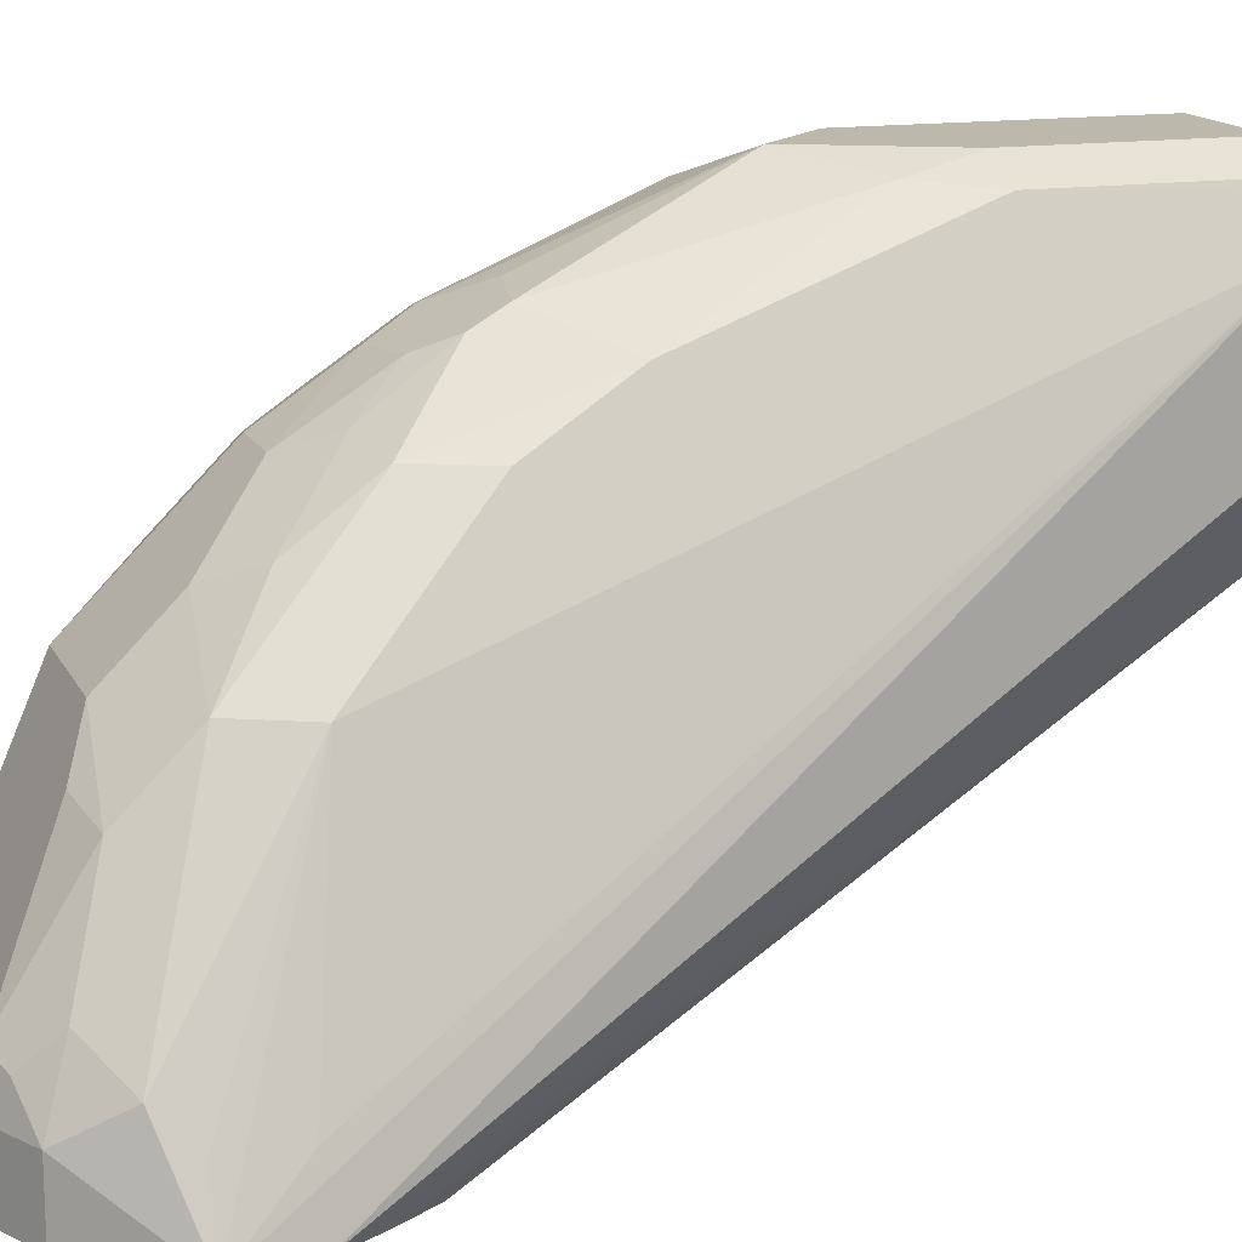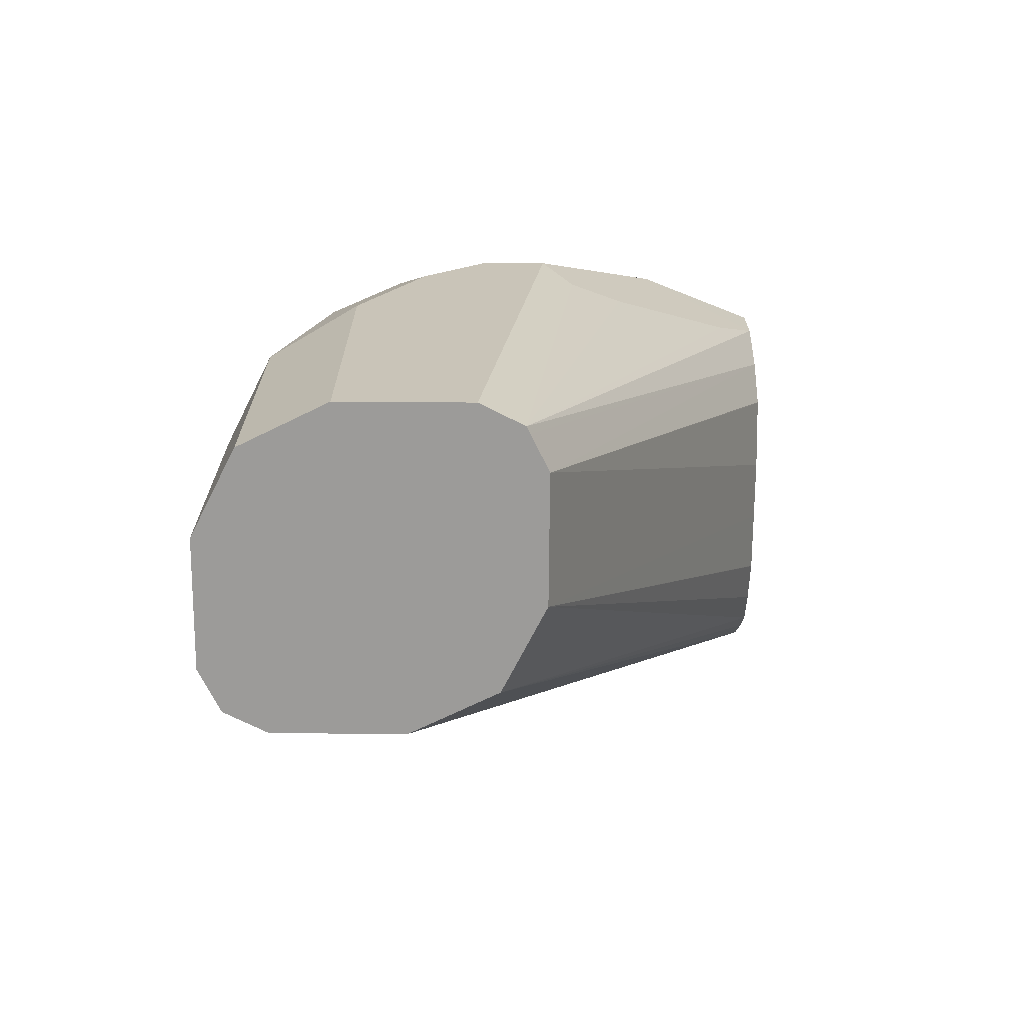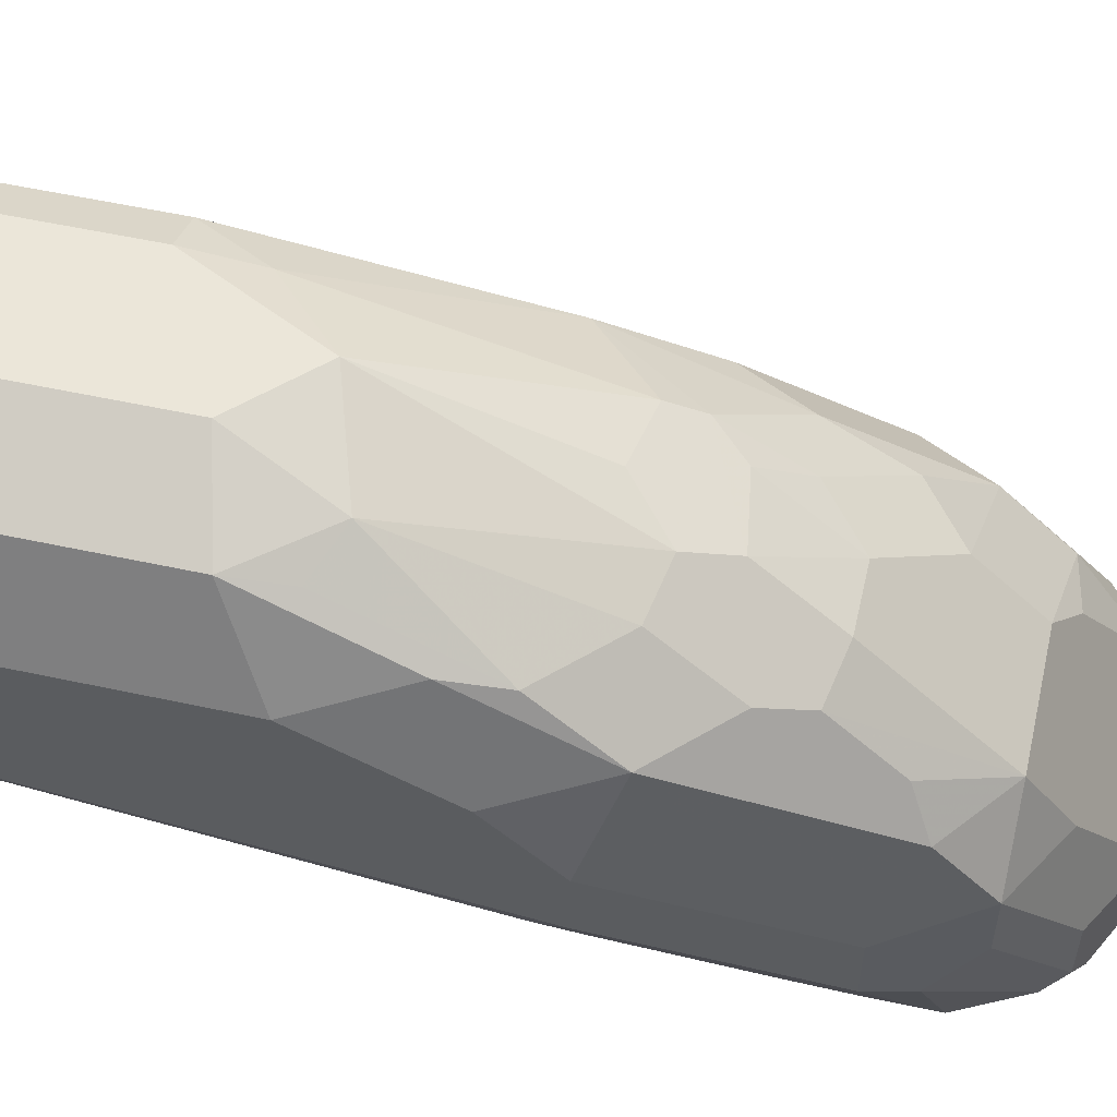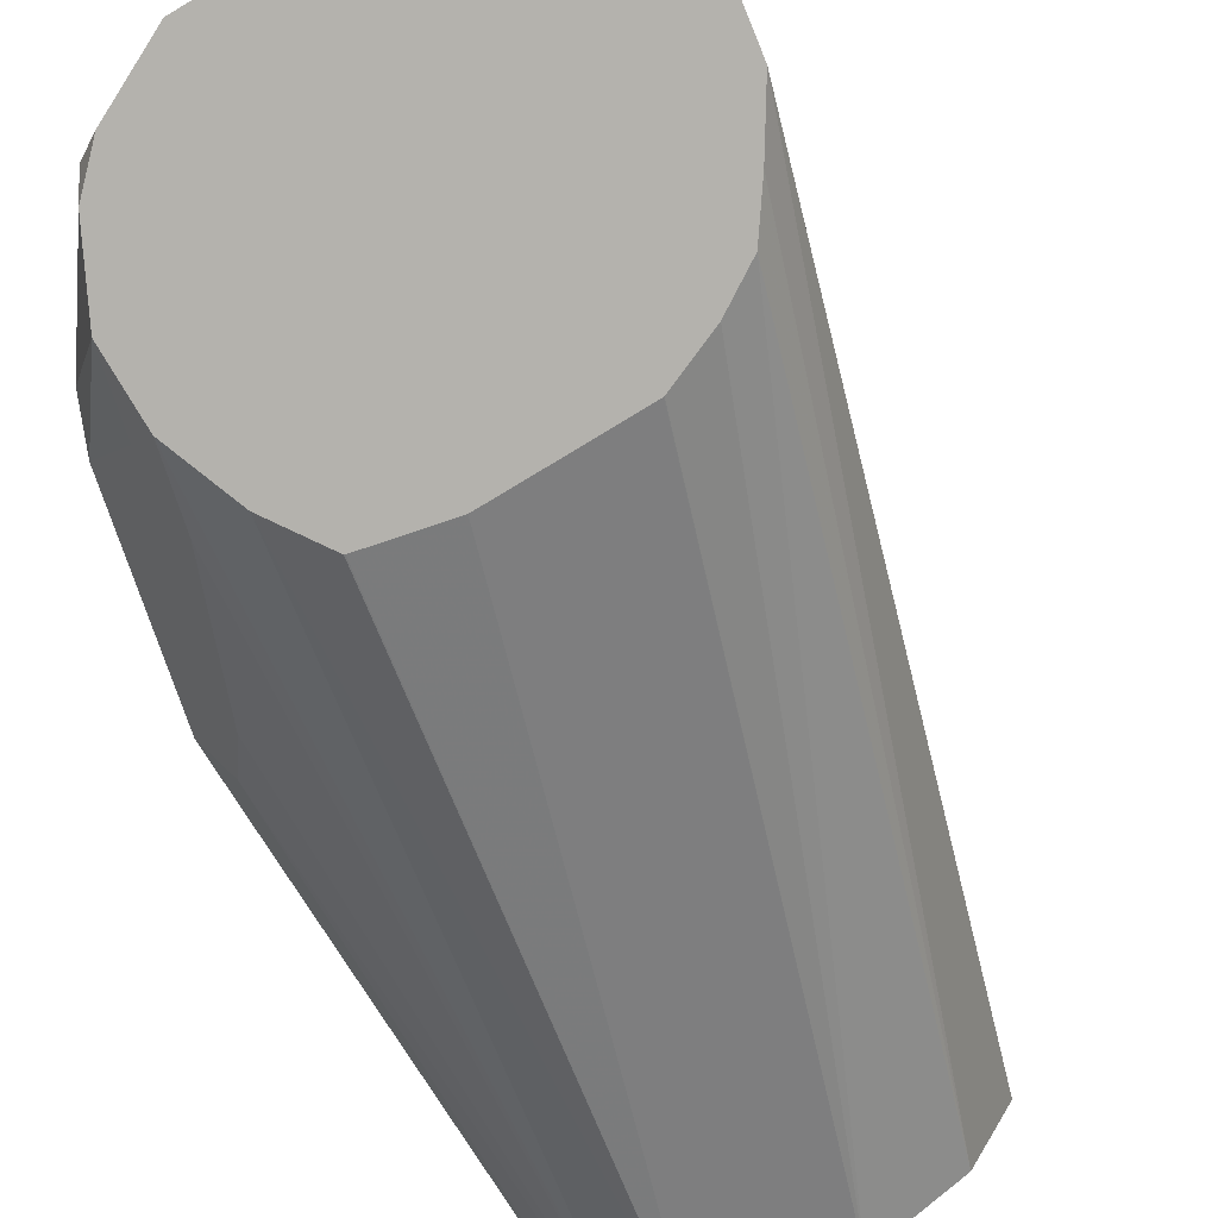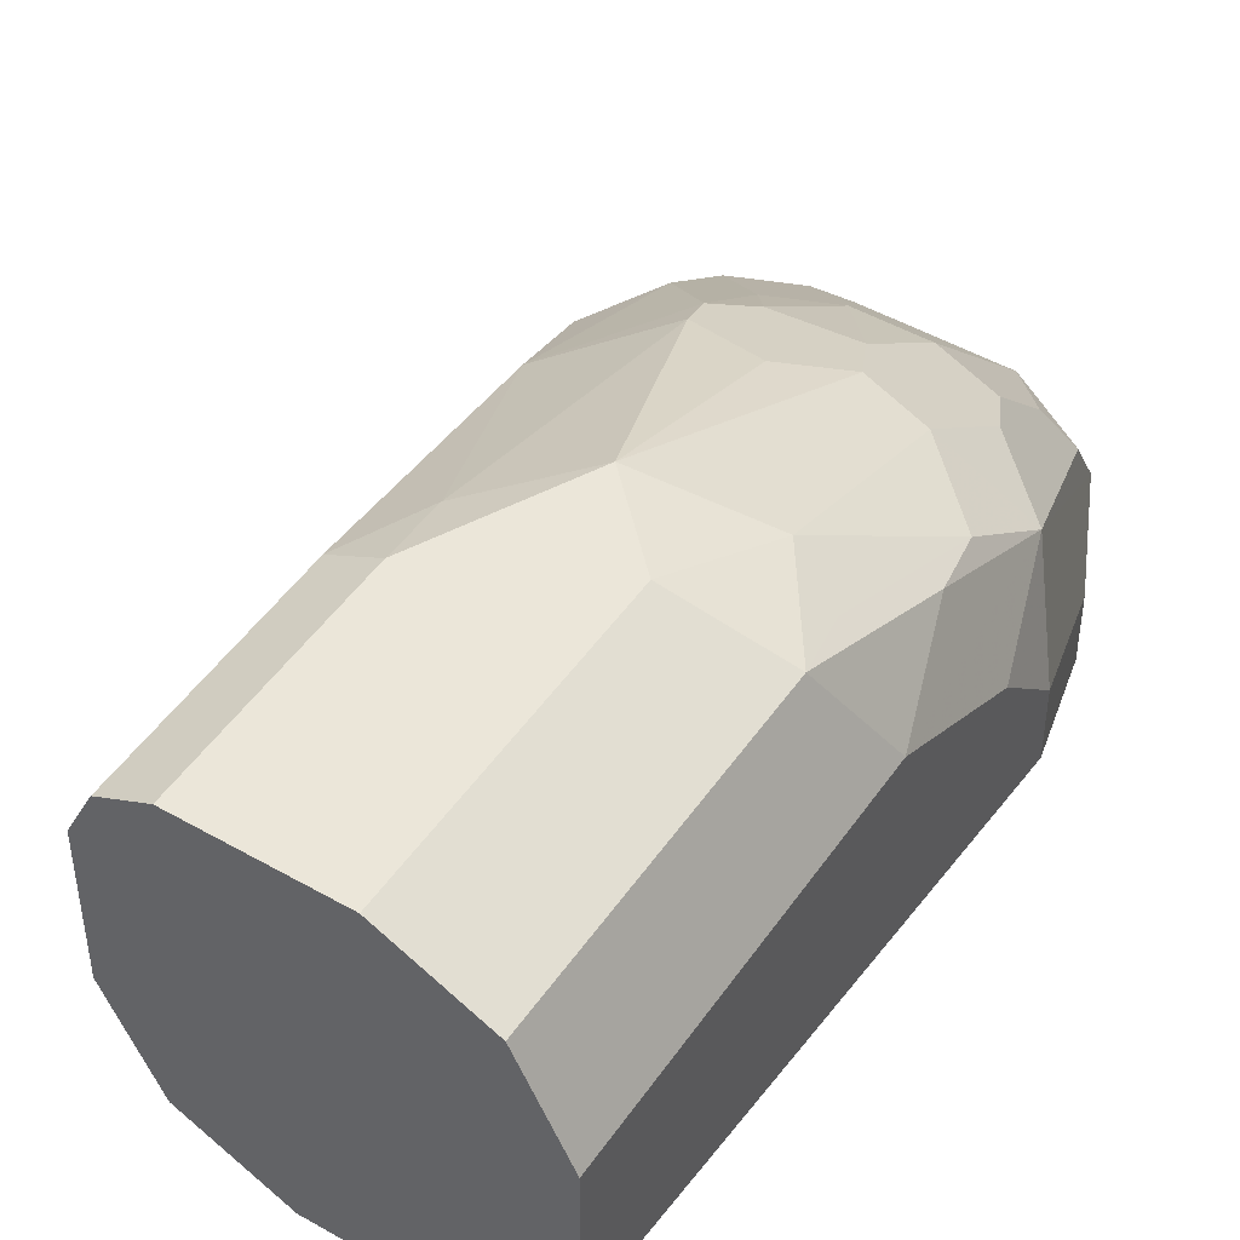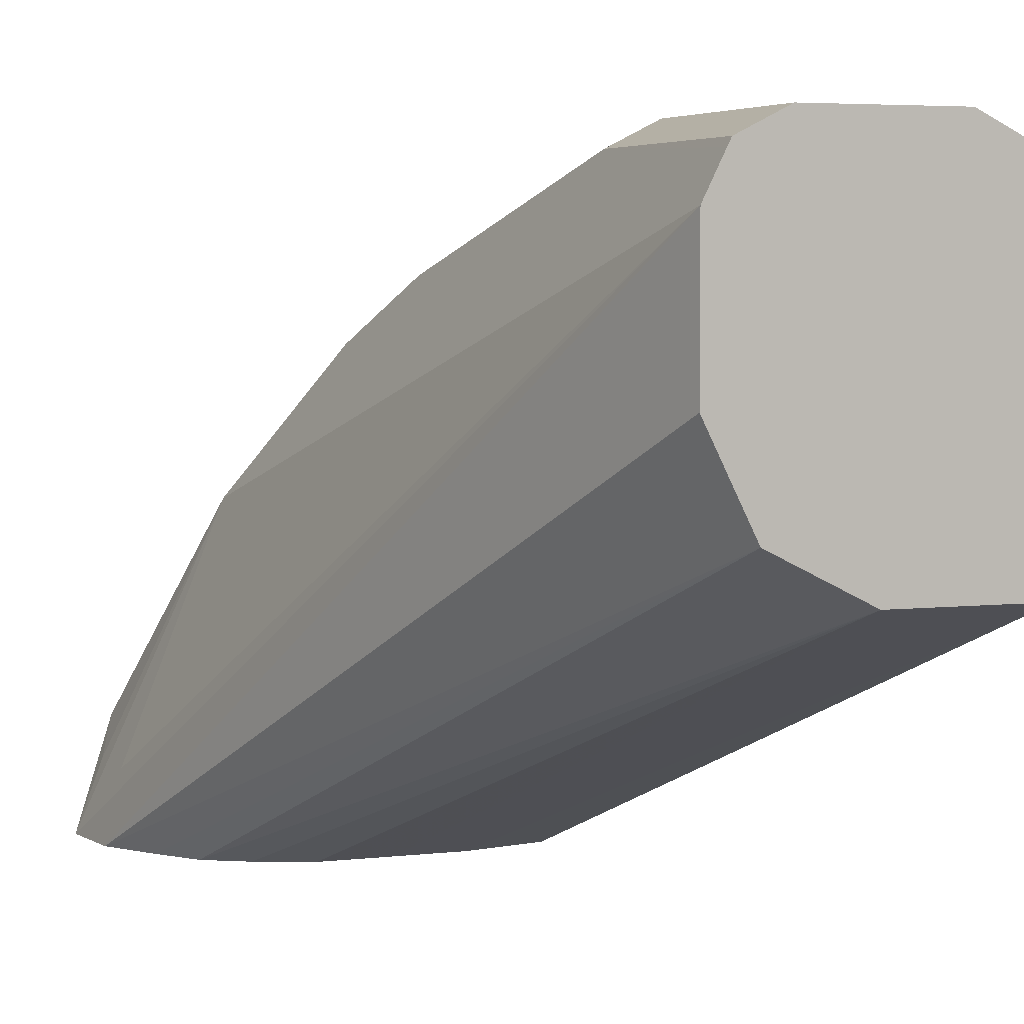
<metadata>
{"format":"obj","ext":"obj","renderer":"f3d","projection":"perspective","resolution":1024,"background":"white","views":[{"elev":14.7,"azim":-108.4,"up":"+Z"},{"elev":-69.8,"azim":89.6,"up":"+Y"},{"elev":55.2,"azim":102.9,"up":"+Z"},{"elev":-79.5,"azim":-149.0,"up":"+Z"},{"elev":47.7,"azim":32.8,"up":"+Z"},{"elev":4.4,"azim":-21.3,"up":"+Z"}]}
</metadata>
<code>
v 0.2602 -0.4603 0.6605
v 0.2377 -0.4804 0.6555
v 0.2402 -0.5004 0.6605
v 0.2802 -0.4804 0.6605
v 0.2902 -0.4503 0.6505
v 0.2702 -0.3903 0.6305
v 0.2569 -0.4037 0.6372
v 0.2377 -0.4003 0.6355
v 0.2135 -0.4203 0.6272
v 0.2269 -0.5004 0.6538
v 0.2402 -0.5637 0.6605
v 0.3069 -0.4737 0.6472
v 0.2802 -0.5637 0.6605
v 0.3036 -0.457 0.6438
v 0.3069 -0.4137 0.6272
v 0.2869 -0.3936 0.6272
v 0.2635 -0.377 0.6238
v 0.2352 -0.3903 0.6305
v 0.2257 -0.5637 0.6516
v 0.2152 -0.3703 0.6105
v 0.2052 -0.3903 0.6105
v 0.2068 -0.4003 0.6138
v 0.1851 -0.3503 0.5705
v 0.2269 -0.5637 0.6538
v 0.3203 -0.4603 0.6205
v 0.3102 -0.4303 0.6305
v 0.3069 -0.5637 0.6472
v 0.3102 -0.3903 0.6105
v 0.2902 -0.3703 0.6105
v 0.2835 -0.357 0.6038
v 0.2427 -0.3803 0.6255
v 0.2669 -0.3536 0.6071
v 0.2469 -0.3536 0.6071
v 0.2335 -0.367 0.6138
v 0.2202 -0.5637 0.6405
v 0.2135 -0.347 0.5938
v 0.1952 -0.3303 0.5705
v 0.1651 -0.3102 0.5104
v 0.1601 -0.3203 0.5004
v 0.1527 -0.3203 0.4806
v 0.1601 -0.3403 0.5004
v 0.3203 -0.4203 0.6005
v 0.3203 -0.5637 0.6205
v 0.3203 -0.4003 0.5804
v 0.3069 -0.3736 0.5871
v 0.2869 -0.3136 0.5471
v 0.2902 -0.3303 0.5705
v 0.2835 -0.3369 0.5838
v 0.2669 -0.3136 0.5671
v 0.2269 -0.3136 0.5671
v 0.2269 -0.3336 0.5871
v 0.2202 -0.5637 0.6005
v 0.1557 -0.3403 0.4806
v 0.1952 -0.3102 0.5504
v 0.1801 -0.3003 0.5204
v 0.1735 -0.2936 0.5004
v 0.1528 -0.3201 0.4806
v 0.3203 -0.5637 0.5804
v 0.3203 -0.4003 0.5604
v 0.3002 -0.3403 0.5404
v 0.2669 -0.2936 0.5071
v 0.2602 -0.3003 0.5404
v 0.2869 -0.3136 0.5271
v 0.2535 -0.3069 0.5538
v 0.2135 -0.3069 0.5538
v 0.2335 -0.5637 0.5738
v 0.1652 -0.3552 0.4806
v 0.1935 -0.2869 0.5137
v 0.1851 -0.2902 0.5104
v 0.2002 -0.2802 0.5004
v 0.1735 -0.2936 0.4806
v 0.3136 -0.5637 0.5671
v 0.3152 -0.4103 0.5504
v 0.3069 -0.4003 0.5338
v 0.2869 -0.3603 0.4937
v 0.2869 -0.3403 0.4937
v 0.3002 -0.3403 0.5204
v 0.2669 -0.2936 0.4871
v 0.2604 -0.2903 0.4806
v 0.2402 -0.2802 0.5004
v 0.2935 -0.3269 0.5137
v 0.2701 -0.3001 0.4806
v 0.2068 -0.2936 0.5271
v 0.2369 -0.5637 0.5721
v 0.1735 -0.367 0.4806
v 0.2002 -0.2802 0.4806
v 0.3114 -0.5637 0.566
v 0.2729 -0.3603 0.4806
v 0.2803 -0.3403 0.4806
v 0.2802 -0.3203 0.4806
v 0.2402 -0.2802 0.4806
v 0.2602 -0.5637 0.5604
v 0.185 -0.3741 0.4806
v 0.3002 -0.5637 0.5604
v 0.2629 -0.3754 0.4806
v 0.2002 -0.3803 0.4806
v 0.2004 -0.3804 0.4806
v 0.2204 -0.3804 0.4806
v 0.2404 -0.3804 0.4806
v 0.2626 -0.3755 0.4806
f 46 63 78
f 46 77 63
f 46 60 77
f 44 46 45
f 44 60 46
f 46 62 49
f 46 61 80
f 46 78 61
f 46 49 47
f 46 80 62
f 52 53 66
f 49 62 64
f 49 64 65
f 49 65 50
f 50 65 54
f 50 54 51
f 53 67 66
f 54 65 68
f 54 68 69
f 44 77 60
f 54 69 55
f 47 49 48
f 44 59 77
f 40 57 71
f 40 85 67
f 55 69 56
f 38 54 55
f 38 55 56
f 38 56 57
f 38 57 40
f 38 40 39
f 40 71 86
f 40 86 91
f 40 91 79
f 40 79 82
f 40 82 90
f 40 90 89
f 40 89 88
f 40 88 95
f 40 95 100
f 40 100 99
f 40 99 98
f 40 98 97
f 40 97 96
f 40 96 93
f 40 93 85
f 40 67 53
f 56 69 70
f 85 93 92
f 56 86 71
f 72 89 75
f 72 75 74
f 72 74 73
f 75 89 76
f 76 89 90
f 76 90 77
f 77 90 81
f 78 82 79
f 79 91 80
f 81 90 82
f 84 85 92
f 87 94 88
f 88 94 95
f 92 93 96
f 92 96 97
f 92 97 98
f 92 98 99
f 92 99 94
f 94 99 100
f 94 100 95
f 37 54 38
f 72 88 89
f 56 70 86
f 72 87 88
f 70 80 91
f 56 71 57
f 58 72 73
f 58 73 59
f 59 73 74
f 59 74 75
f 59 75 76
f 59 76 77
f 61 78 79
f 61 79 80
f 62 80 64
f 63 77 81
f 63 81 82
f 63 82 78
f 64 80 70
f 64 70 83
f 64 83 65
f 65 83 68
f 66 67 85
f 66 85 84
f 68 70 69
f 68 83 70
f 70 91 86
f 37 51 54
f 2 8 9
f 35 53 52
f 8 18 9
f 9 19 10
f 9 18 20
f 9 20 21
f 9 21 22
f 9 23 19
f 10 19 24
f 11 24 19
f 11 19 35
f 7 18 8
f 11 35 52
f 11 66 84
f 11 84 92
f 11 92 94
f 11 94 87
f 11 87 72
f 11 72 58
f 11 58 43
f 11 43 27
f 11 27 13
f 11 52 66
f 6 18 7
f 6 17 18
f 6 16 17
f 1 2 3
f 1 3 11
f 1 11 13
f 1 13 4
f 1 4 5
f 1 5 6
f 1 6 7
f 1 7 8
f 1 8 2
f 2 9 10
f 2 10 3
f 36 51 37
f 3 10 24
f 3 24 11
f 4 12 5
f 4 13 27
f 4 27 12
f 5 12 14
f 5 14 15
f 5 15 16
f 5 16 6
f 12 25 26
f 12 26 14
f 9 22 23
f 12 43 25
f 25 43 58
f 25 58 59
f 25 59 44
f 25 44 42
f 28 44 45
f 28 45 46
f 28 46 47
f 28 47 29
f 28 42 44
f 29 47 48
f 29 48 30
f 30 48 49
f 30 49 32
f 31 33 34
f 12 27 43
f 32 50 33
f 33 50 51
f 33 51 36
f 33 36 34
f 35 41 40
f 35 40 53
f 25 28 26
f 25 42 28
f 32 49 50
f 23 40 41
f 23 41 35
f 14 26 15
f 15 26 28
f 15 28 16
f 16 29 30
f 16 30 17
f 17 31 18
f 17 30 32
f 17 32 33
f 17 33 31
f 18 31 34
f 16 28 29
f 18 36 20
f 18 34 36
f 23 38 39
f 21 23 22
f 20 23 21
f 23 37 38
f 20 37 23
f 20 36 37
f 19 23 35
f 23 39 40

</code>
